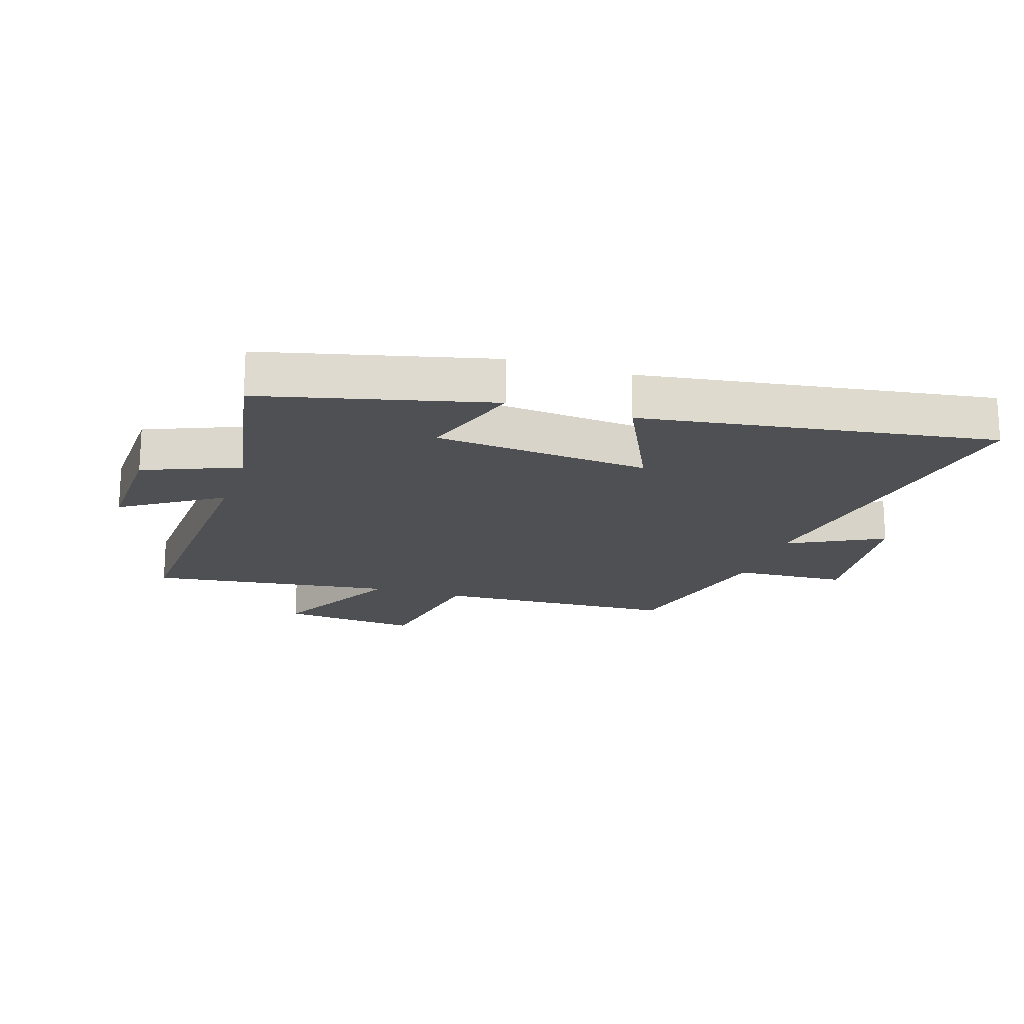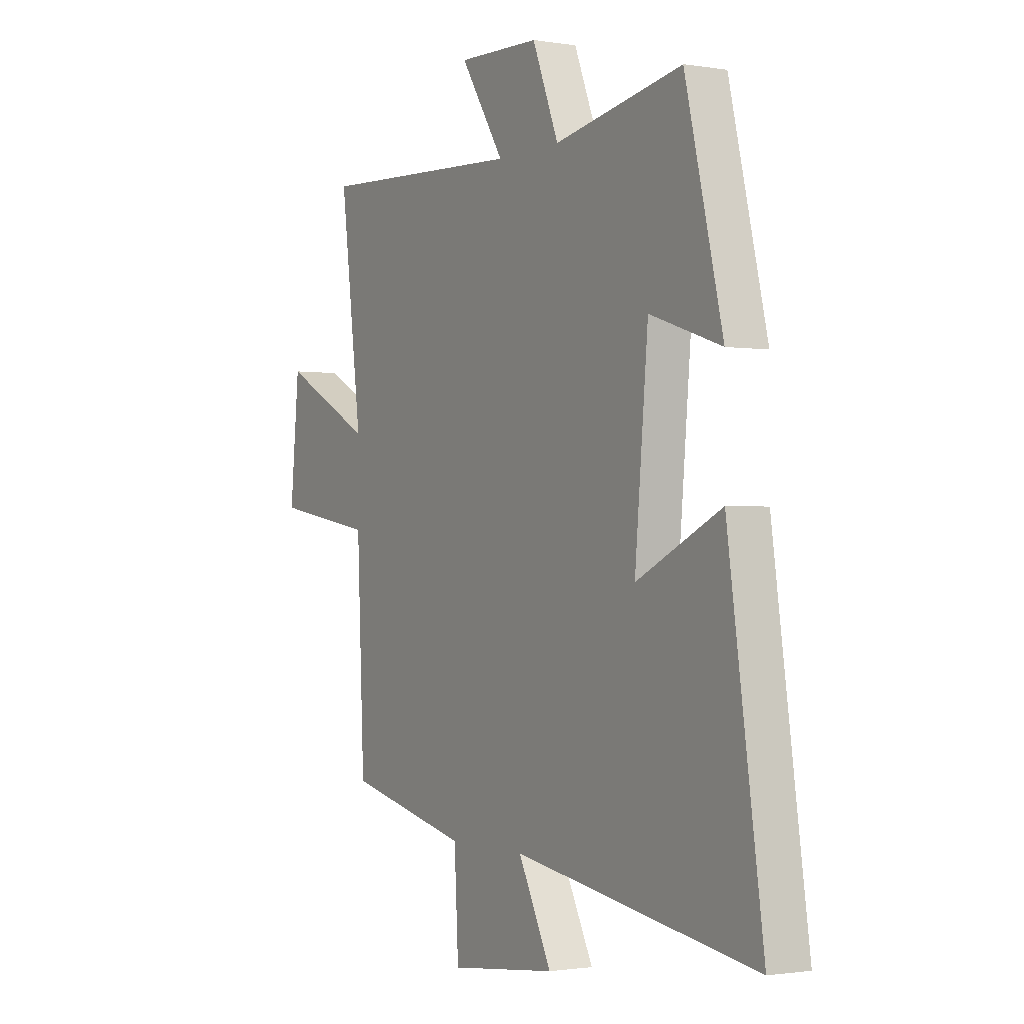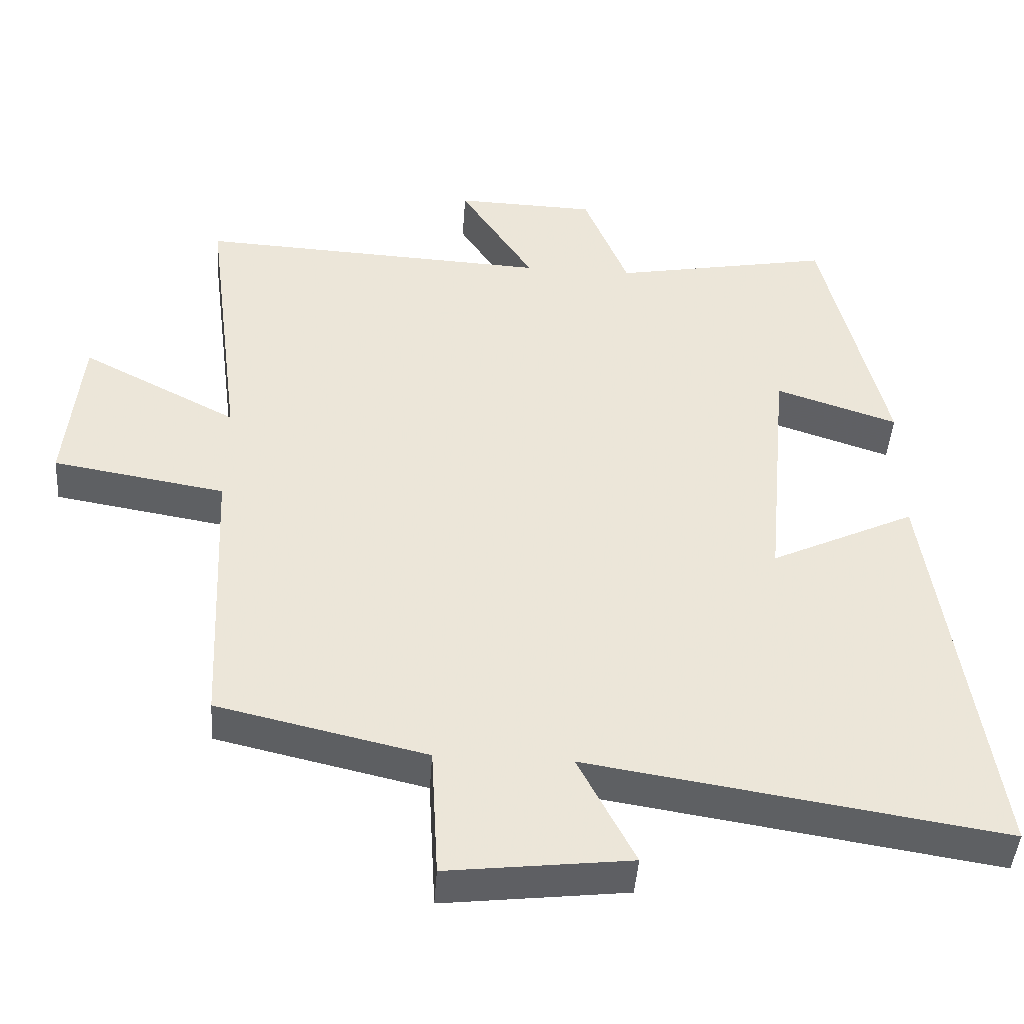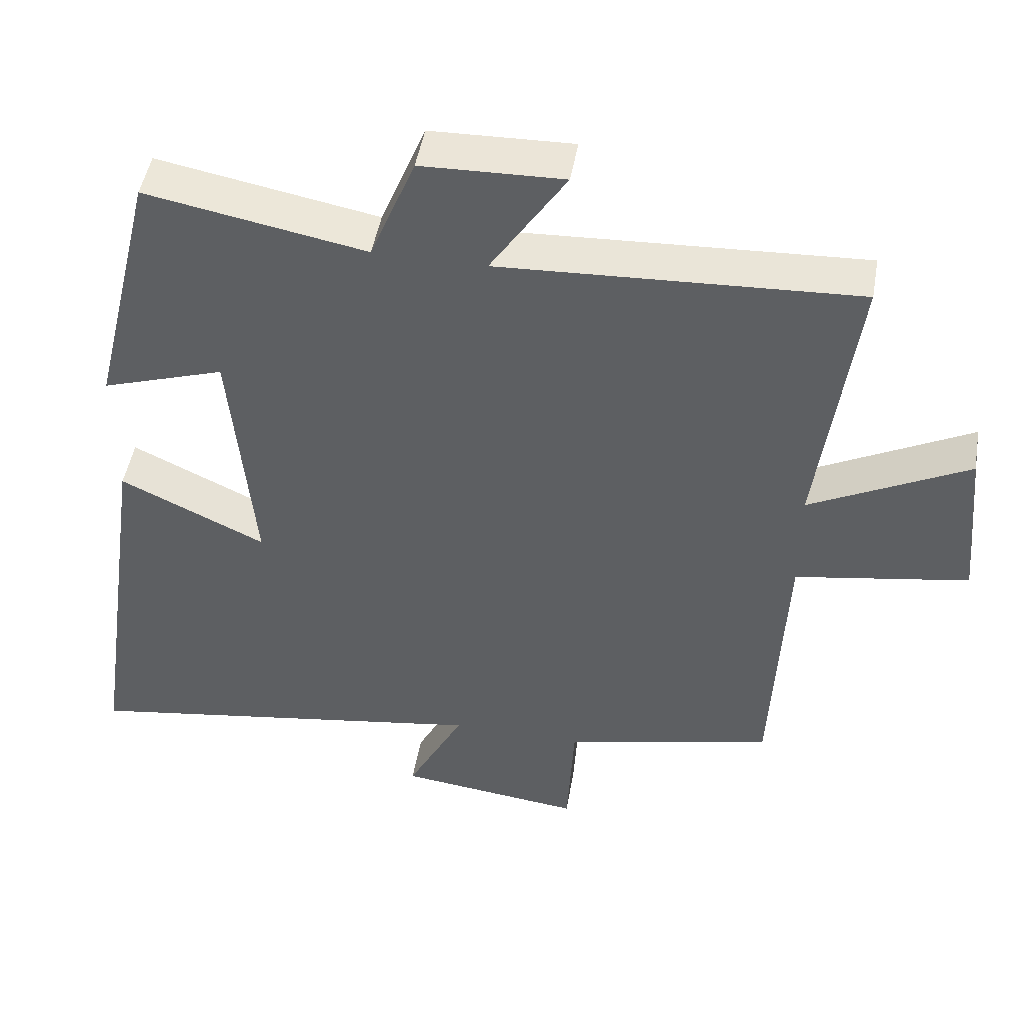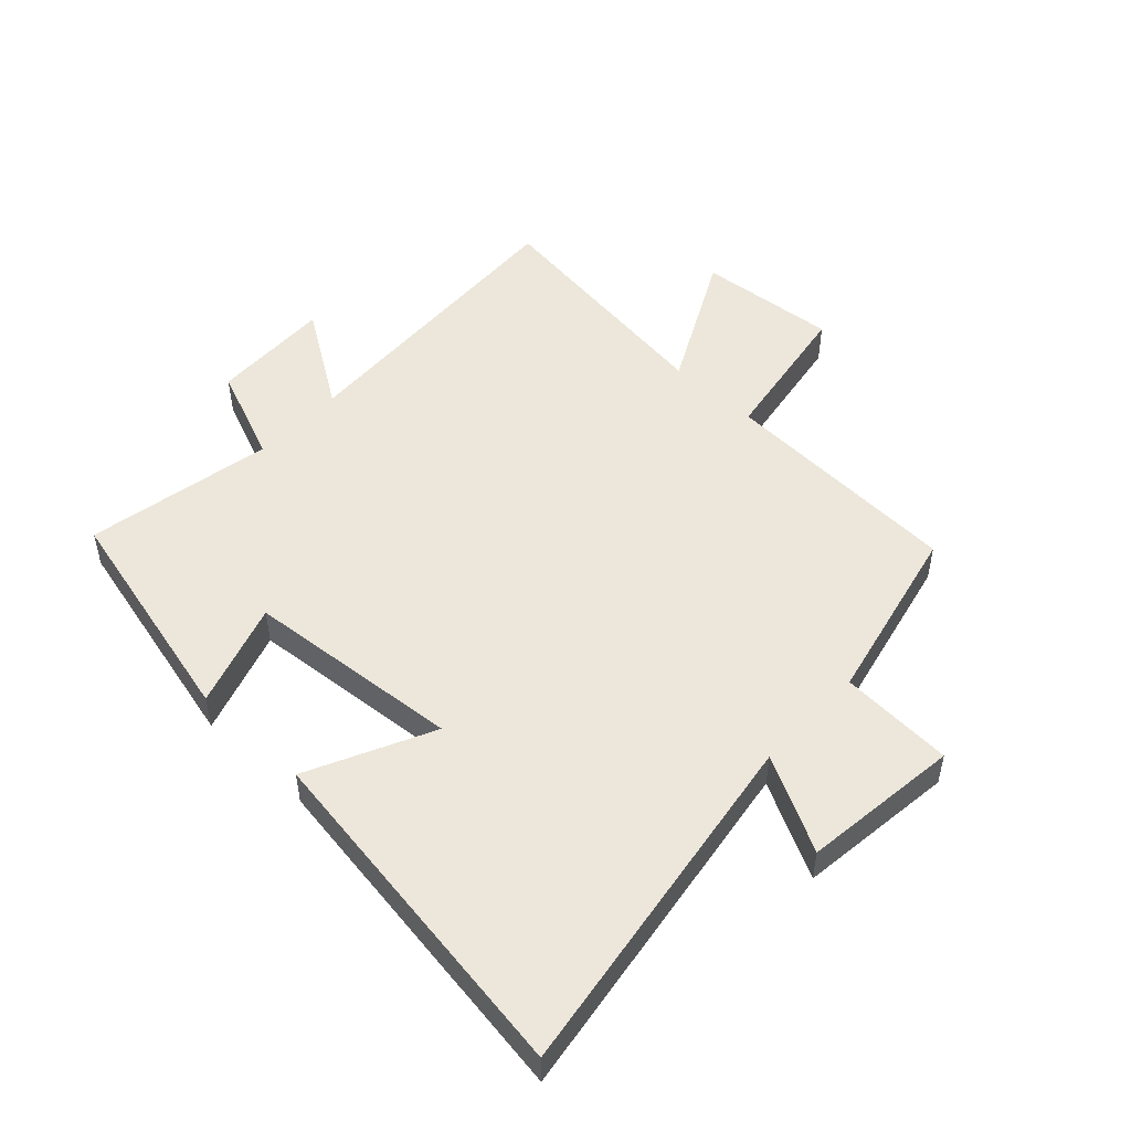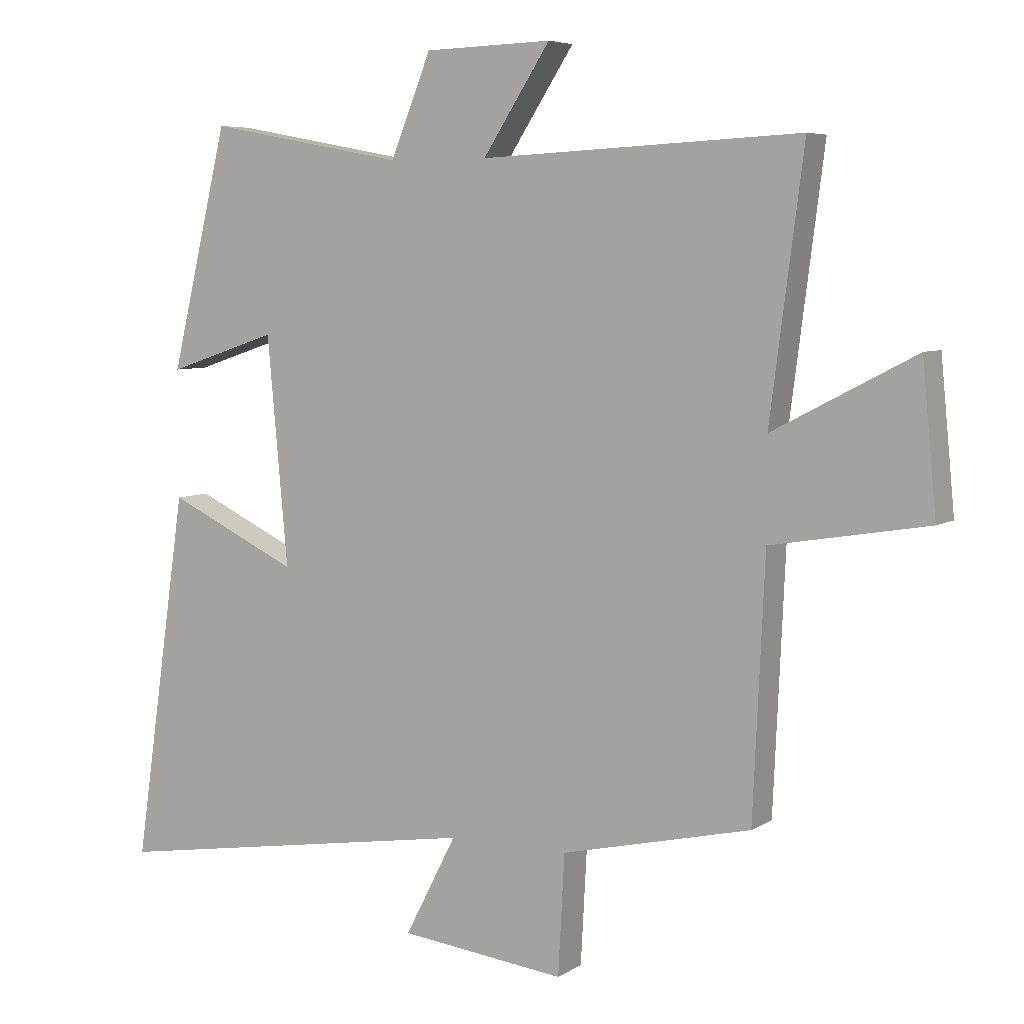
<metadata>
{"format":"obj","ext":"obj","renderer":"f3d","projection":"perspective","resolution":1024,"background":"white","views":[{"elev":-18.5,"azim":72.2,"up":"+Y"},{"elev":-1.3,"azim":59.1,"up":"+Z"},{"elev":-44.3,"azim":-4.0,"up":"+Z"},{"elev":48.0,"azim":-170.1,"up":"+Z"},{"elev":50.6,"azim":133.3,"up":"+Y"},{"elev":6.0,"azim":-150.3,"up":"+Z"}]}
</metadata>
<code>
v -0.482 0.07 -0.432
v -0.5 0.07 -0.033
v -0.743 0.07 0.008
v -0.721 0.07 0.236
v -0.5 0.07 0.121
v -0.552 0.07 0.525
v -0.054 0.07 0.5
v -0.159 0.07 0.662
v 0.039 0.07 0.656
v 0.102 0.07 0.5
v 0.41 0.07 0.557
v 0.5 0.07 0.184
v 0.328 0.07 0.241
v 0.296 0.07 -0.113
v 0.5 0.07 -0.016
v 0.584 0.07 -0.592
v 0.001 0.07 -0.5
v 0.081 0.07 -0.656
v -0.177 0.07 -0.686
v -0.187 0.07 -0.5
v -0.482 0 -0.432
v -0.5 0 -0.033
v -0.743 0 0.008
v -0.721 0 0.236
v -0.5 0 0.121
v -0.552 0 0.525
v -0.054 0 0.5
v -0.159 0 0.662
v 0.039 0 0.656
v 0.102 0 0.5
v 0.41 0 0.557
v 0.5 0 0.184
v 0.328 0 0.241
v 0.296 0 -0.113
v 0.5 0 -0.016
v 0.584 0 -0.592
v 0.001 0 -0.5
v 0.081 0 -0.656
v -0.177 0 -0.686
v -0.187 0 -0.5
f 17 18 19 20
f 17 20 1 2
f 14 15 16 17
f 13 14 17 2
f 10 11 12 13
f 10 13 2
f 7 8 9 10
f 7 10 2
f 5 6 7
f 5 7 2
f 2 3 4 5
f 40 39 38 37
f 22 21 40 37
f 37 36 35 34
f 22 37 34 33
f 33 32 31 30
f 22 33 30
f 30 29 28 27
f 22 30 27
f 27 26 25
f 22 27 25
f 25 24 23 22
f 1 21 22 2
f 2 22 23 3
f 3 23 24 4
f 4 24 25 5
f 5 25 26 6
f 6 26 27 7
f 7 27 28 8
f 8 28 29 9
f 9 29 30 10
f 10 30 31 11
f 11 31 32 12
f 12 32 33 13
f 13 33 34 14
f 14 34 35 15
f 15 35 36 16
f 16 36 37 17
f 17 37 38 18
f 18 38 39 19
f 19 39 40 20
f 20 40 21 1

</code>
